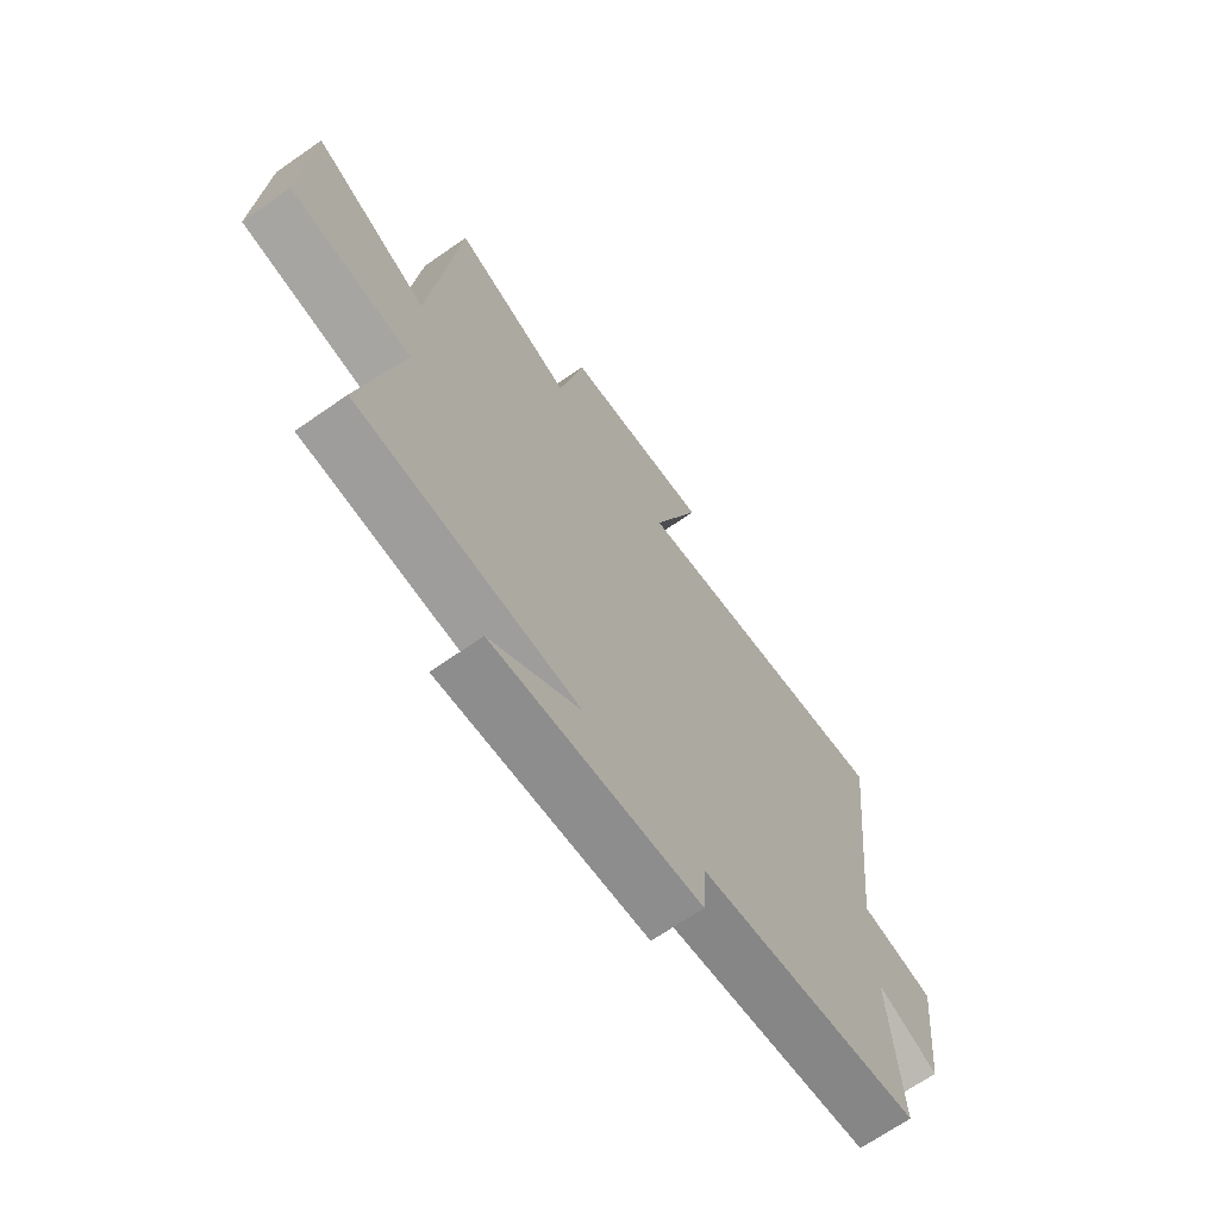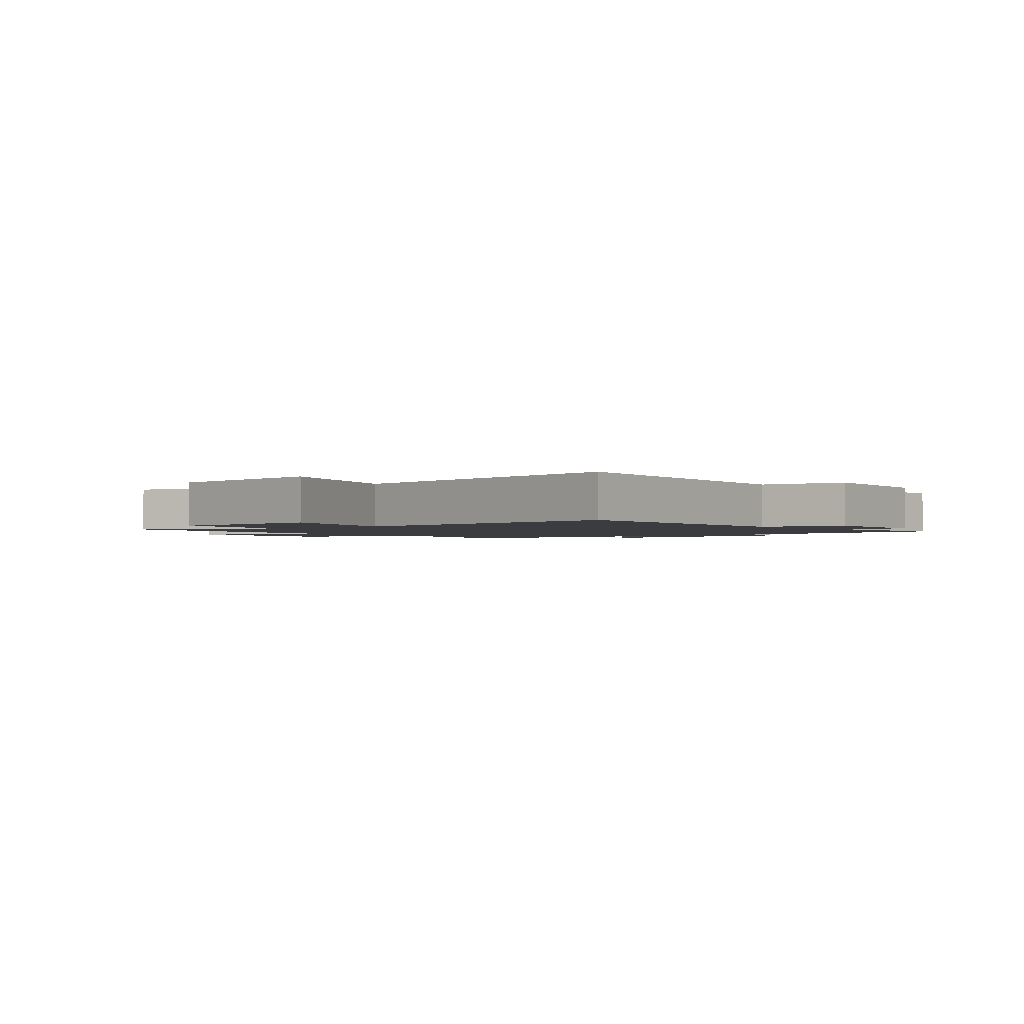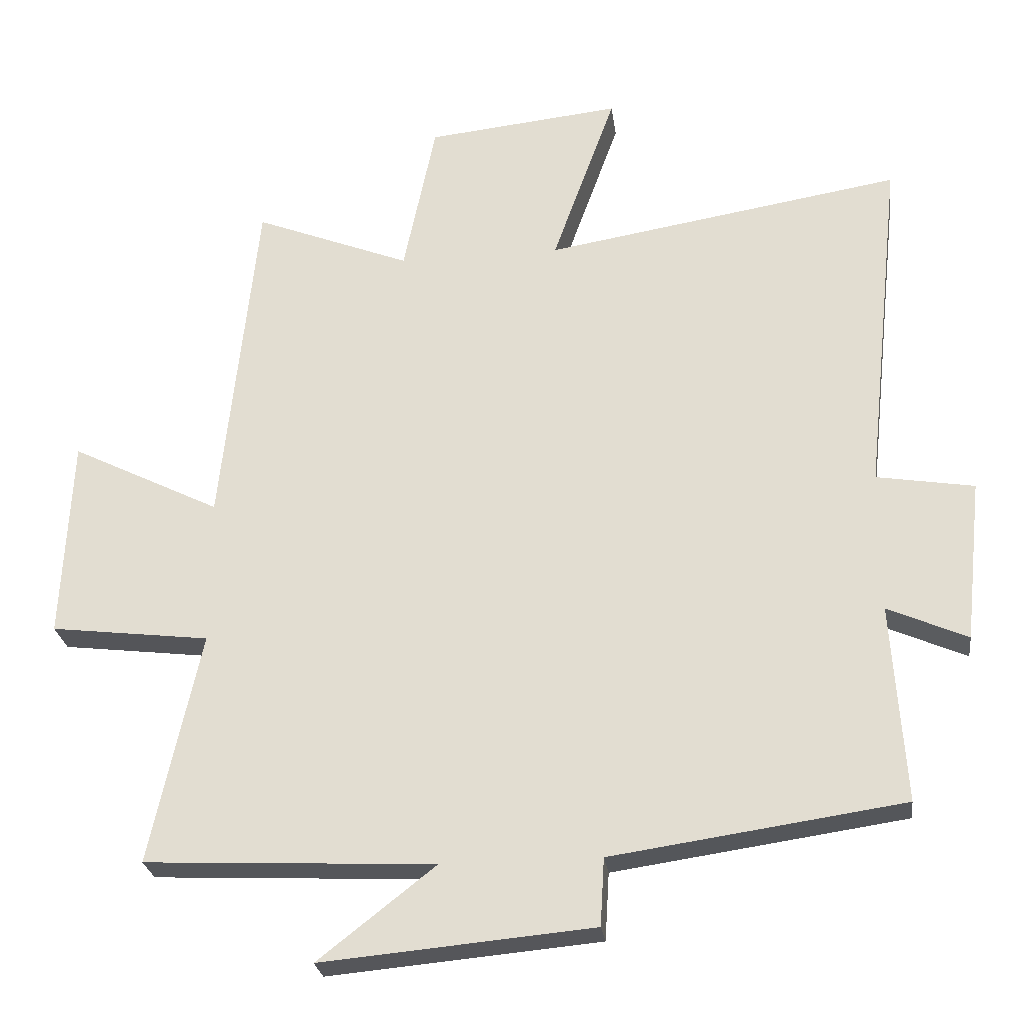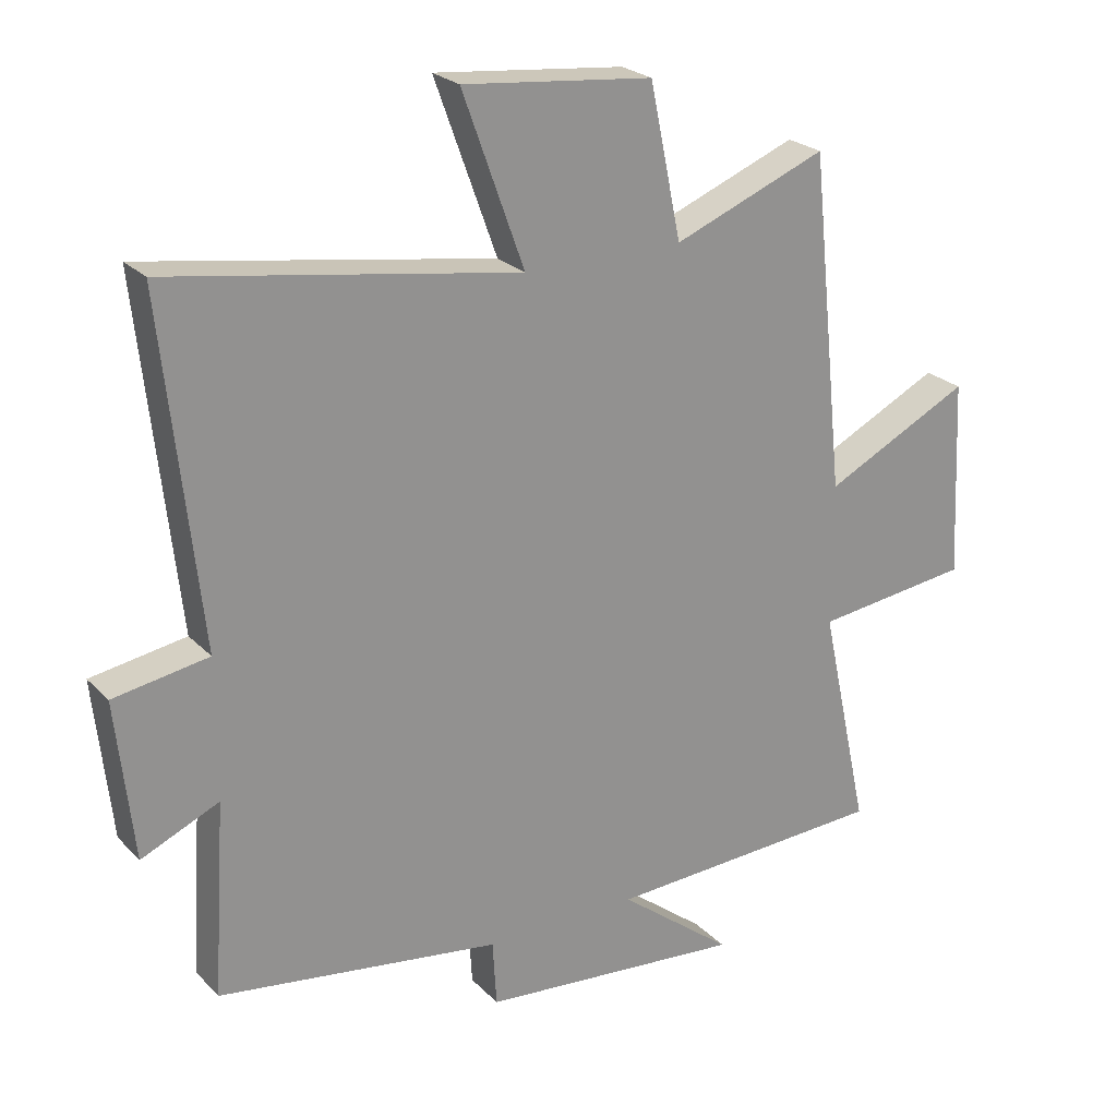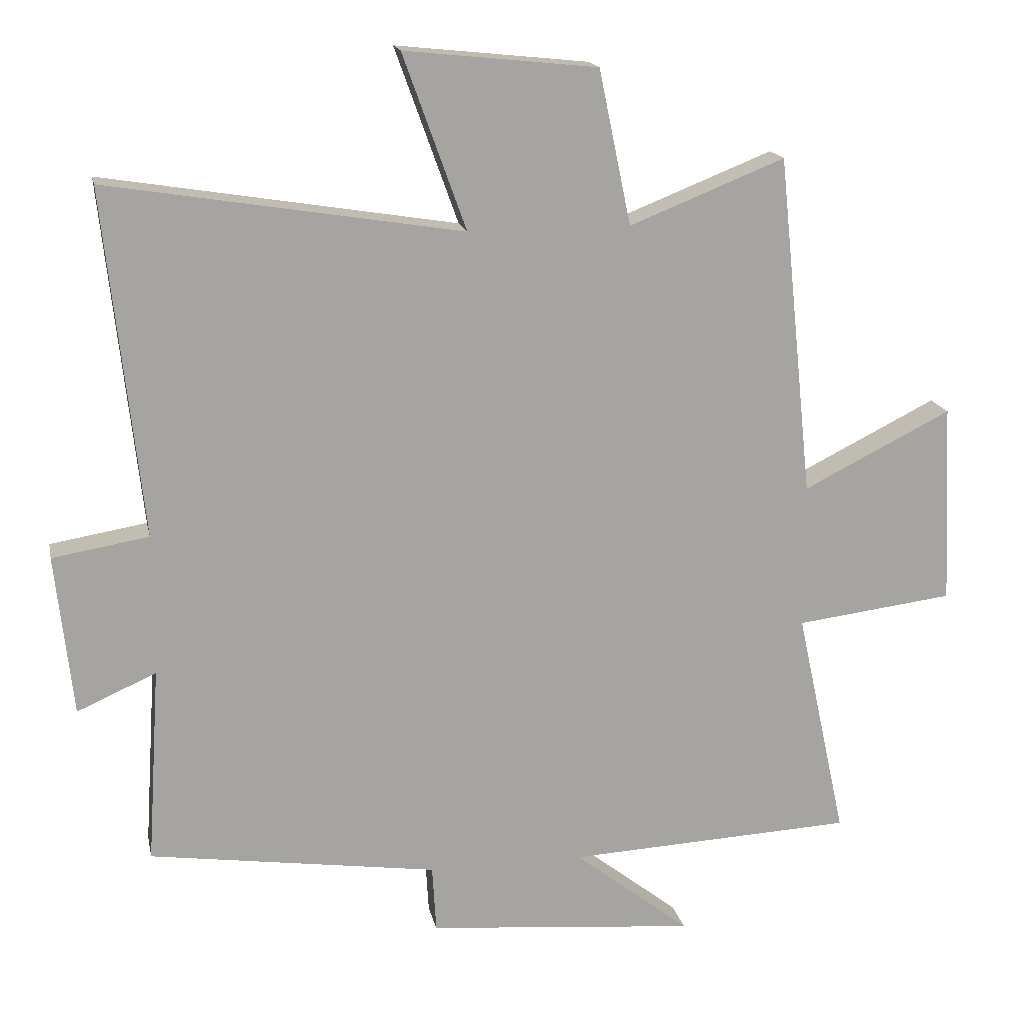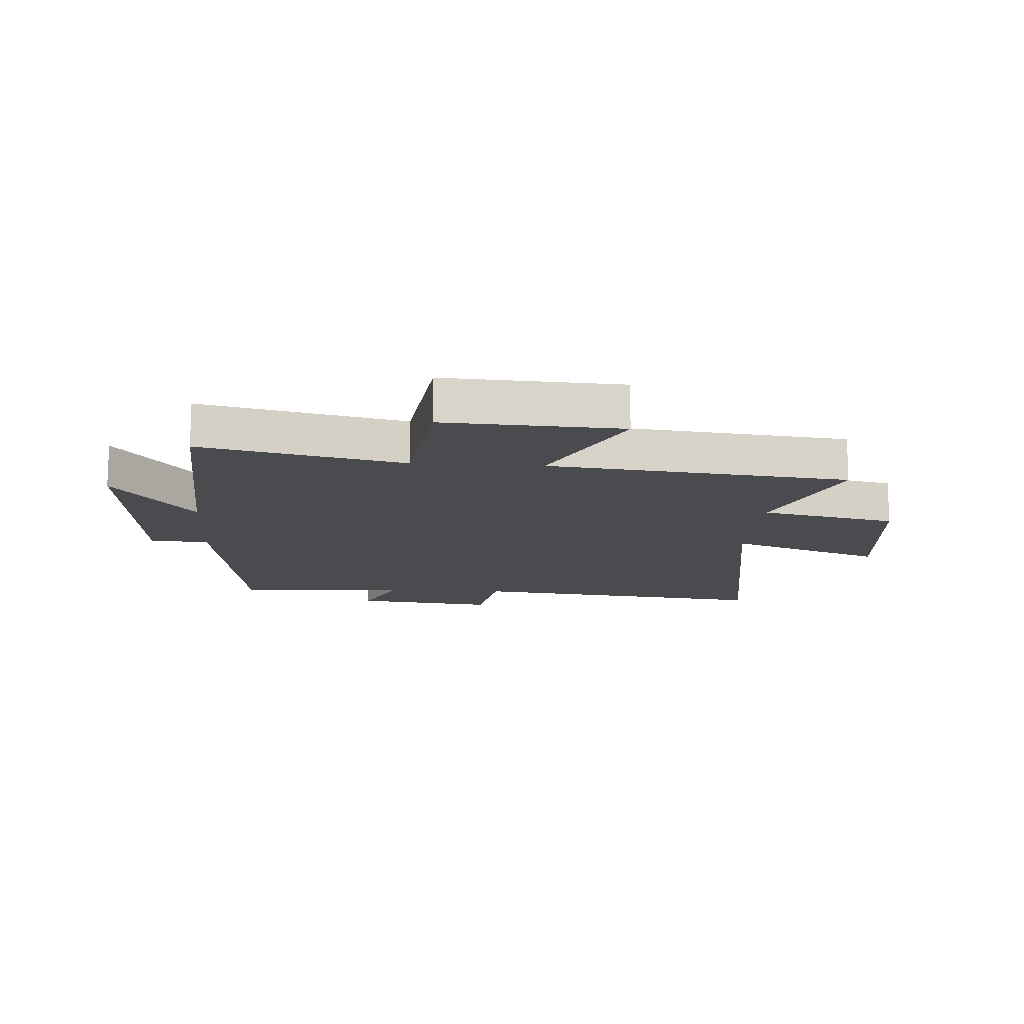
<metadata>
{"format":"obj","ext":"obj","renderer":"f3d","projection":"perspective","resolution":1024,"background":"white","views":[{"elev":-68.6,"azim":-55.1,"up":"+Z"},{"elev":-1.7,"azim":40.0,"up":"+Y"},{"elev":-26.1,"azim":7.5,"up":"+Z"},{"elev":24.0,"azim":147.9,"up":"+Z"},{"elev":16.7,"azim":168.5,"up":"+Z"},{"elev":-13.9,"azim":-94.1,"up":"+Y"}]}
</metadata>
<code>
v -0.575 0.07 -0.479
v -0.5 0.07 -0.135
v -0.736 0.07 -0.106
v -0.722 0.07 0.194
v -0.5 0.07 0.083
v -0.447 0.07 0.592
v -0.215 0.07 0.5
v -0.167 0.07 0.731
v 0.121 0.07 0.761
v 0.027 0.07 0.5
v 0.556 0.07 0.586
v 0.5 0.07 0.068
v 0.644 0.07 0.044
v 0.618 0.07 -0.196
v 0.5 0.07 -0.144
v 0.519 0.07 -0.438
v 0.088 0.07 -0.5
v 0.082 0.07 -0.6
v -0.32 0.07 -0.636
v -0.146 0.07 -0.5
v -0.575 0 -0.479
v -0.5 0 -0.135
v -0.736 0 -0.106
v -0.722 0 0.194
v -0.5 0 0.083
v -0.447 0 0.592
v -0.215 0 0.5
v -0.167 0 0.731
v 0.121 0 0.761
v 0.027 0 0.5
v 0.556 0 0.586
v 0.5 0 0.068
v 0.644 0 0.044
v 0.618 0 -0.196
v 0.5 0 -0.144
v 0.519 0 -0.438
v 0.088 0 -0.5
v 0.082 0 -0.6
v -0.32 0 -0.636
v -0.146 0 -0.5
f 17 18 19 20
f 20 1 2
f 17 20 2
f 16 17 2
f 15 16 2
f 12 13 14 15
f 12 15 2 3
f 10 11 12 3
f 7 8 9 10
f 5 6 7
f 5 7 10
f 3 4 5
f 3 5 10
f 40 39 38 37
f 22 21 40
f 22 40 37
f 22 37 36
f 22 36 35
f 35 34 33 32
f 23 22 35 32
f 23 32 31 30
f 30 29 28 27
f 27 26 25
f 30 27 25
f 25 24 23
f 30 25 23
f 1 21 22 2
f 2 22 23 3
f 3 23 24 4
f 4 24 25 5
f 5 25 26 6
f 6 26 27 7
f 7 27 28 8
f 8 28 29 9
f 9 29 30 10
f 10 30 31 11
f 11 31 32 12
f 12 32 33 13
f 13 33 34 14
f 14 34 35 15
f 15 35 36 16
f 16 36 37 17
f 17 37 38 18
f 18 38 39 19
f 19 39 40 20
f 20 40 21 1

</code>
